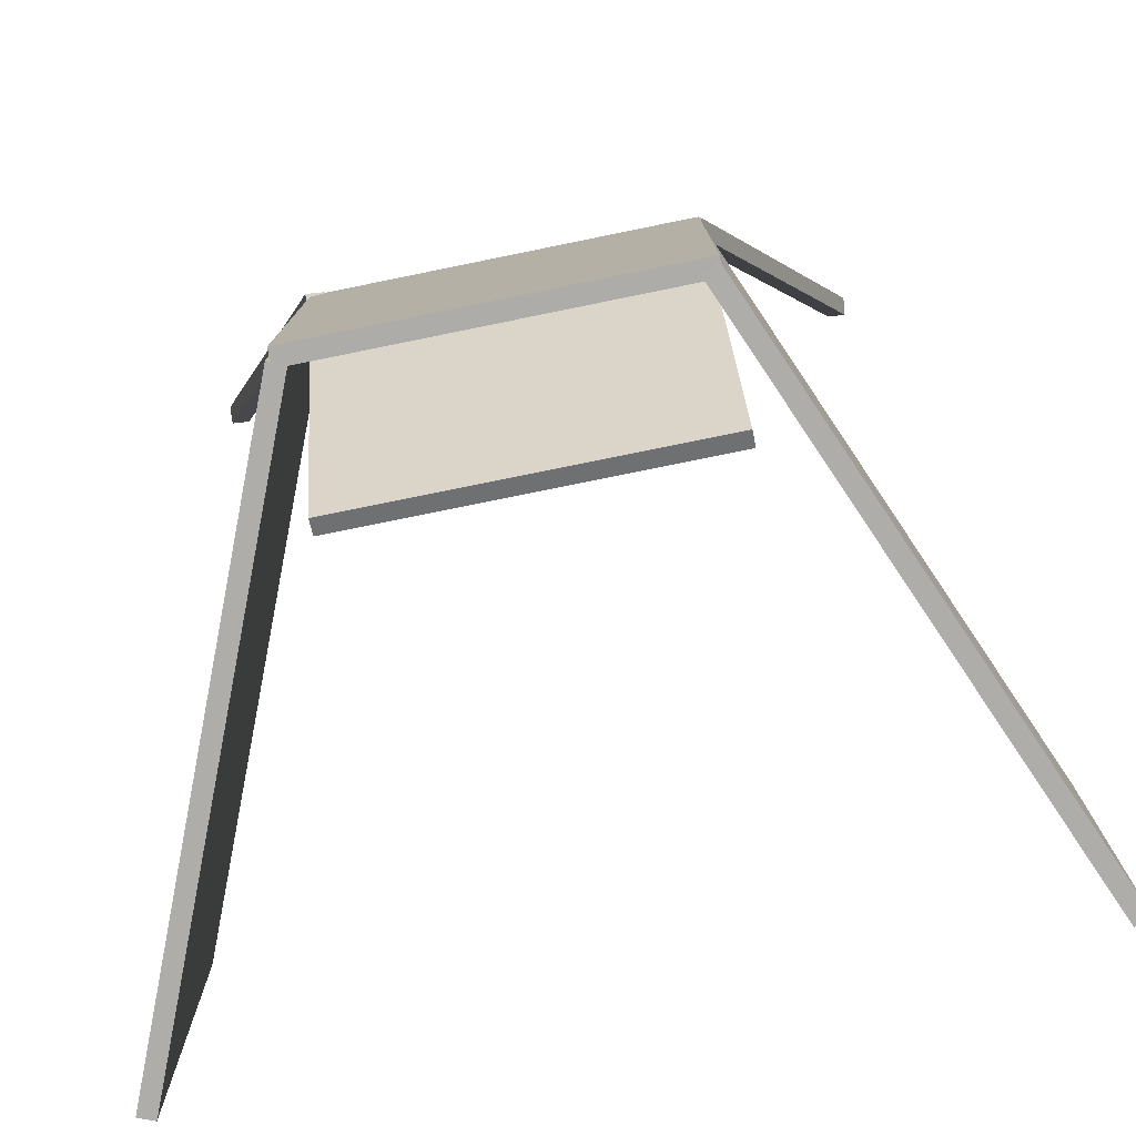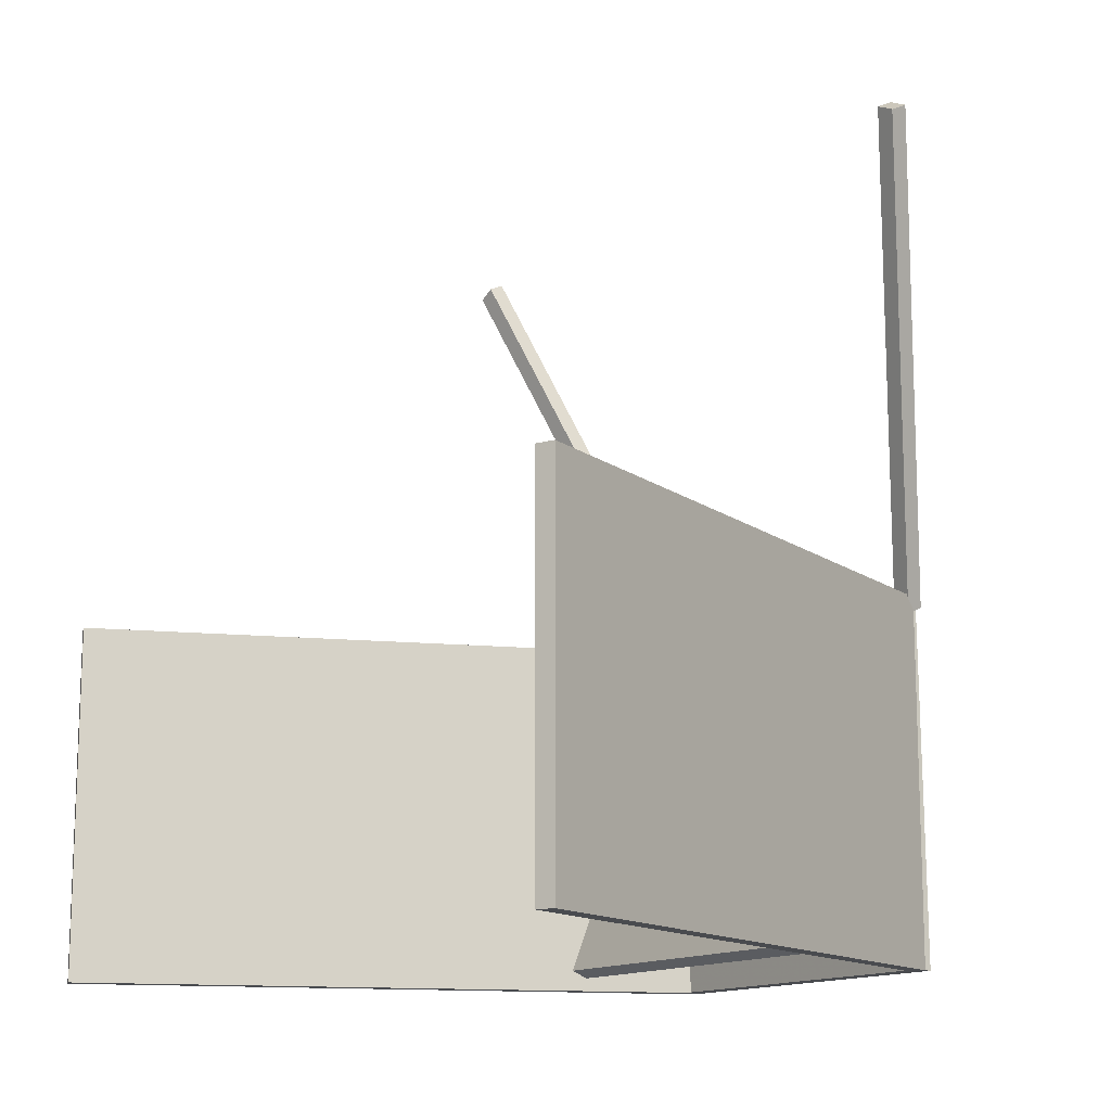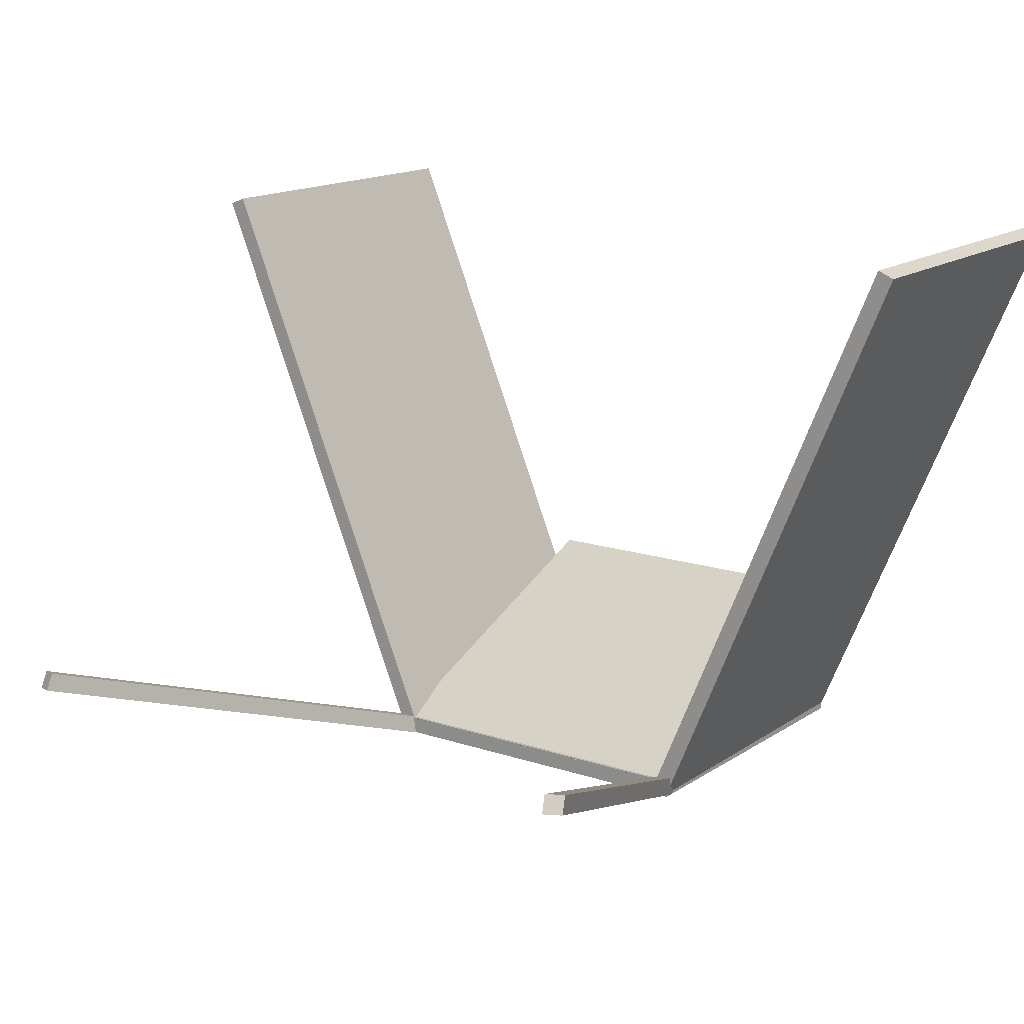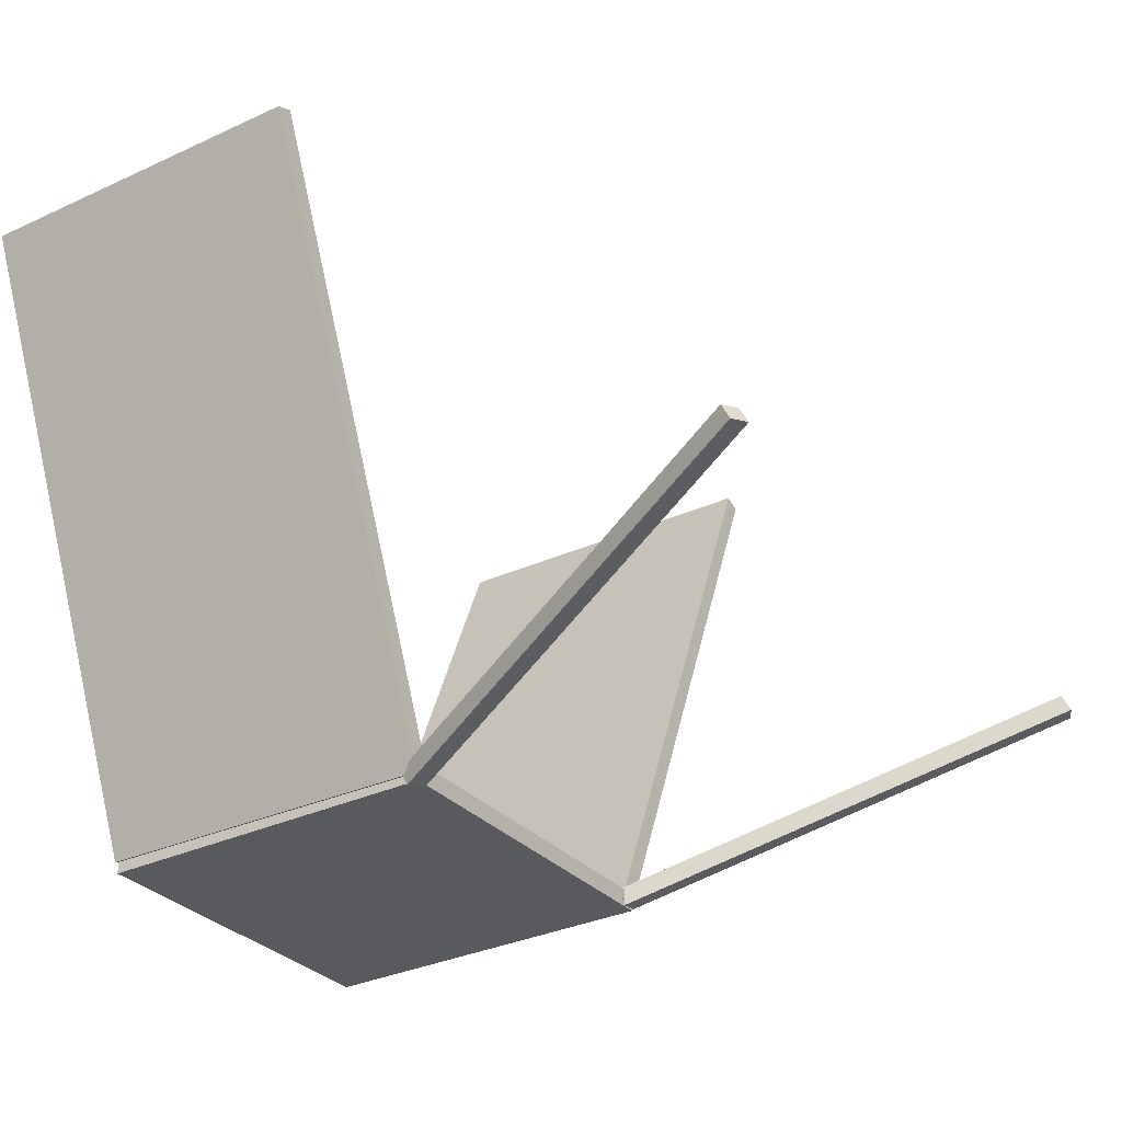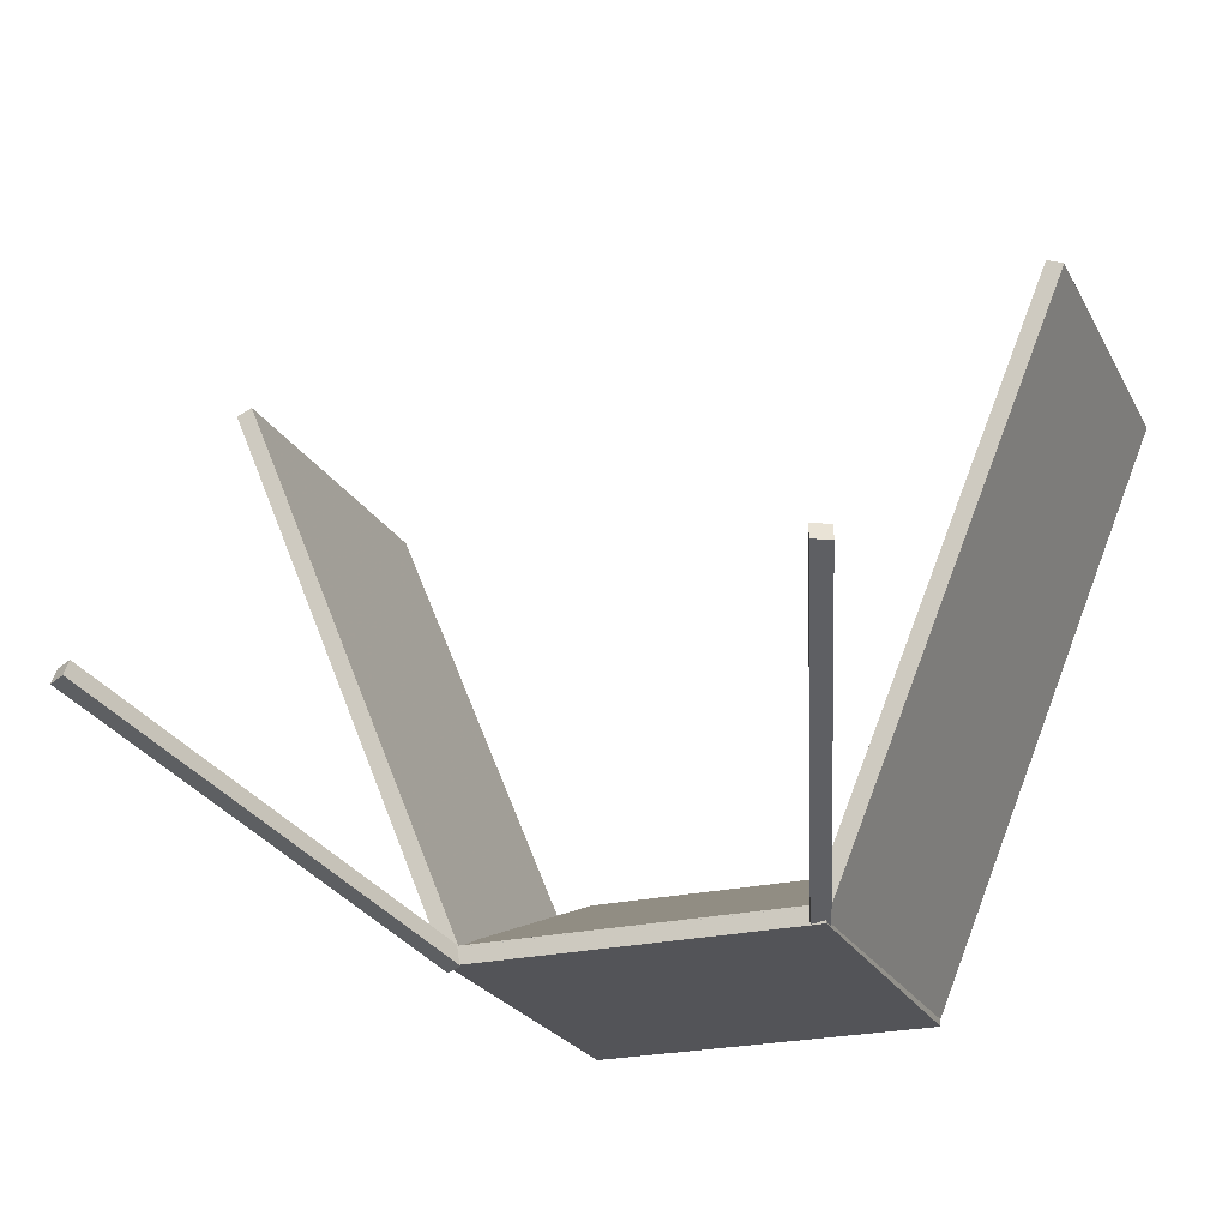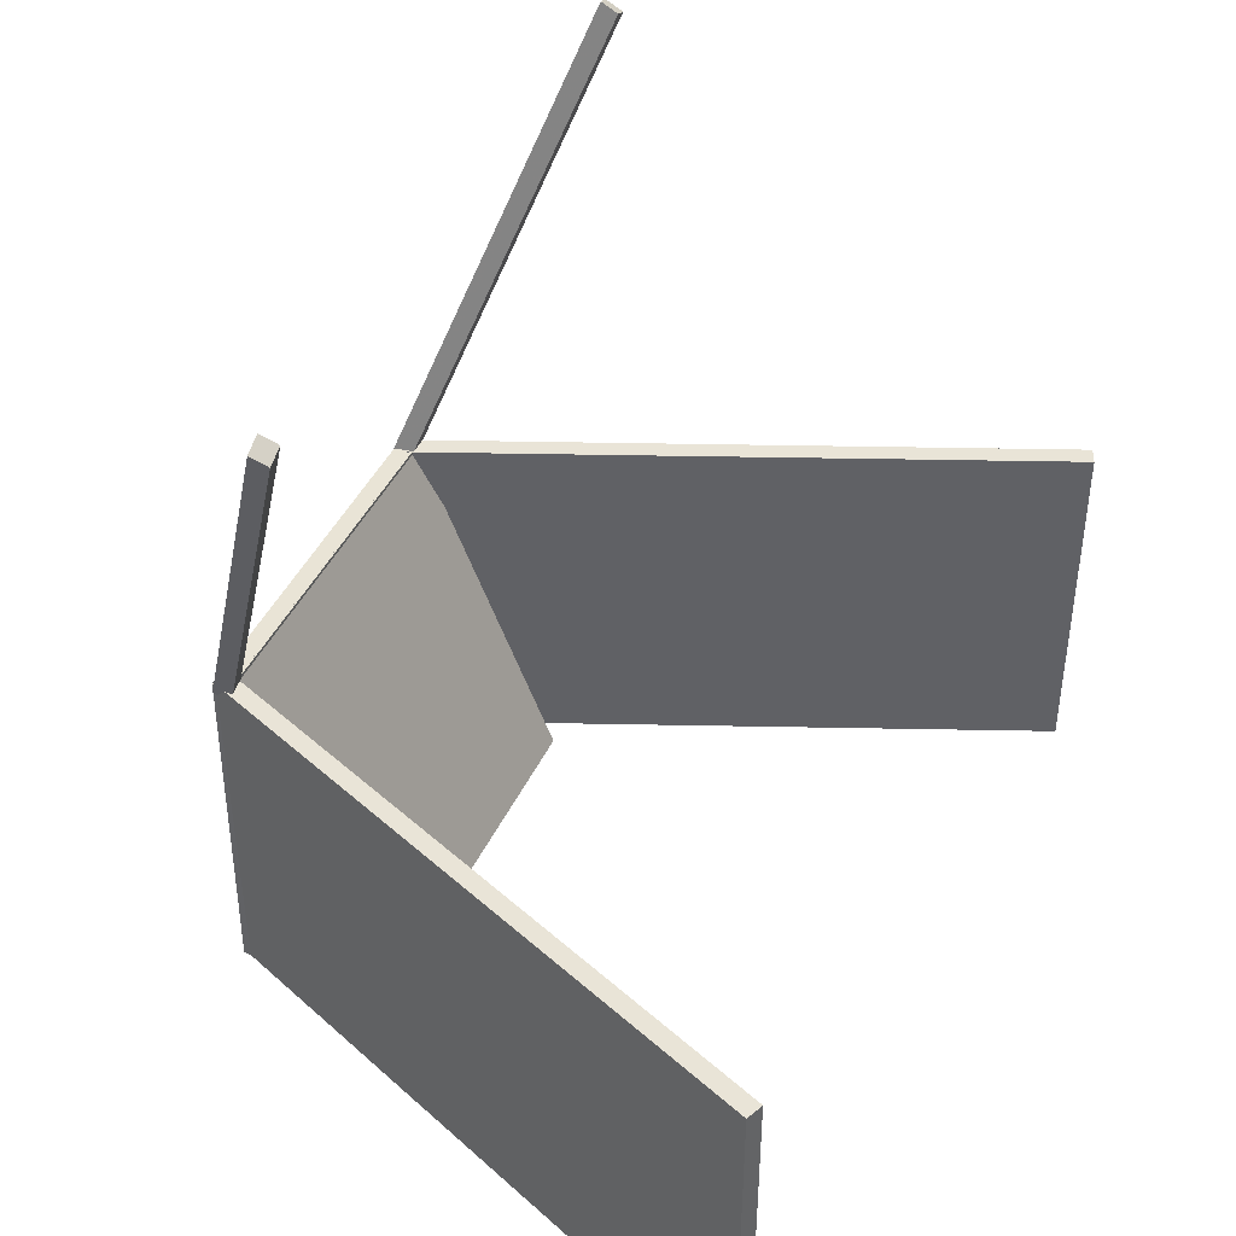
<metadata>
{"format":"obj","ext":"obj","renderer":"f3d","projection":"perspective","resolution":1024,"background":"white","views":[{"elev":-77.3,"azim":-168.5,"up":"+Y"},{"elev":-13.7,"azim":55.0,"up":"+Y"},{"elev":15.3,"azim":-144.7,"up":"+Z"},{"elev":-30.6,"azim":123.6,"up":"+Z"},{"elev":-23.0,"azim":-158.1,"up":"+Z"},{"elev":43.1,"azim":-66.2,"up":"+Y"}]}
</metadata>
<code>
v 0.945 0.8783 -0.6035
v 0.5049 -0.3265 -1.01
v 0.8988 0.9 -0.5962
v 0.5191 -0.311 -0.9507
v 0.945 0.8548 -0.5573
v 0.8988 0.8765 -0.55
v 0.5207 -0.3 -0.947
v 0.5049 -0.341 -0.9816
v 0.5061 -0.3367 -0.9821
v 0.495 -0.3376 -0.9775
v 0.495 -0.326 -1
v 1.195 -0.3 0.6809
v 1.195 -1.3 0.6809
v 0.5061 -1.3 -0.9821
v 0.4661 -0.3 -0.9655
v 0.495 -1.299 -1.011
v 0.495 -1.299 -0.9775
v 0.461 -1.298 -0.9607
v -0.4633 -1.298 -0.9607
v -0.455 -1.299 -0.9808
v 0.46 -1.298 -0.963
v 0.46 -0.3 -0.963
v -0.5011 -0.3005 -1
v 0.4638 -0.3 -0.9538
v -0.505 -0.3005 -1
v -0.505 -0.3004 -0.9919
v -0.5045 -0.3004 -0.9919
v 0.4648 -0.4403 -0.9515
v -0.4672 -0.4403 -0.9515
v -0.5012 -0.3005 -1
v 0.4605 -0.3005 -1
v -0.505 -1.299 -1.011
v -0.5012 -1.299 -1
v -0.505 -1.299 -0.9908
v 0.4661 -0.3002 -0.9655
v -1.19 -0.3 0.663
v -1.19 -1.3 0.663
v -1.144 -1.3 0.6821
v -1.144 -0.3 0.6821
v -0.4638 -0.3005 -0.9984
v -0.4639 -0.3 -0.9845
v 0.46 -0.3001 -0.963
v -0.4638 -0.3003 -0.9845
v -0.4881 -0.3004 -0.9946
v 0.4587 -0.3048 -1.003
v -0.4878 -0.3 -0.9945
v 0.495 -0.4873 -0.8785
v 0.495 -1.252 -0.5711
v 0.495 -1.272 -0.6173
v 0.495 -0.6219 -0.8785
v -0.455 -0.3003 -0.9808
v 0.4587 -0.3061 -1
v -0.505 -0.6675 -0.8601
v -0.505 -1.272 -0.6173
v -0.505 -1.252 -0.5711
v -0.505 -0.5329 -0.8601
v -0.4639 -0.3 -0.9538
v -0.4639 -0.3 -0.9539
v -0.4639 -0.3001 -0.9593
v -0.4639 -0.3 -0.9593
v 1.149 -1.3 0.7
v 1.149 -0.3 0.7
v 0.4638 -0.3 -0.9539
v -0.455 -0.3 -0.9808
v -0.4639 -0.3 -0.95
v -0.4639 -0.3 -0.9538
v -0.5012 -0.3 -1
v -0.455 -1.3 -0.9808
v -0.5012 -1.3 -1
v 0.46 -1.3 -0.963
v -0.5181 -0.3 -0.9593
v -0.5065 -0.3343 -0.9872
v 0.4654 -0.3 -0.95
v -0.505 -0.3316 -0.9908
v 0.4638 -0.3 -0.9538
v -0.4686 -0.3146 -0.9479
v -0.5046 -0.3 -0.9918
v -0.4707 -0.3 -0.9431
v -0.4608 -0.3092 -0.9501
v -0.4597 -0.3126 -0.9487
v 0.4653 -0.3092 -0.9501
v -0.8689 0.9 -0.5599
v -0.8616 0.8783 -0.5137
v -0.5181 -0.3 -0.9355
v -0.9151 0.8765 -0.5599
v -0.5085 -0.3283 -1
v -0.9078 0.8548 -0.5137
v -0.505 -0.3265 -1
v 0.469 -0.3 -0.947
f 6 7 5
f 4 5 7
f 5 1 6
f 3 6 1
f 9 2 4
f 8 2 9
f 2 1 4
f 5 4 1
f 10 11 8
f 2 8 11
f 15 89 3
f 8 14 17
f 10 8 17
f 20 21 19
f 16 21 20
f 18 19 21
f 22 24 15
f 8 9 14
f 26 27 25
f 27 30 25
f 23 25 30
f 29 19 28
f 18 28 19
f 32 33 34
f 35 15 31
f 15 3 31
f 45 31 3
f 36 37 38
f 36 38 39
f 11 10 16
f 41 43 40
f 17 16 10
f 40 44 46
f 3 1 45
f 49 50 48
f 47 48 50
f 31 23 40
f 43 51 40
f 31 40 51
f 52 45 11
f 2 11 45
f 4 7 13
f 12 13 7
f 52 31 45
f 53 54 55
f 53 55 56
f 14 9 13
f 44 40 23
f 44 23 30
f 4 13 9
f 60 82 58
f 59 60 58
f 58 82 57
f 31 52 23
f 47 50 62
f 61 62 50
f 32 16 20
f 32 20 33
f 42 22 35
f 15 35 22
f 2 45 1
f 57 24 63
f 57 63 58
f 42 35 31
f 31 51 42
f 51 59 42
f 59 58 42
f 63 42 58
f 64 51 43
f 64 43 41
f 54 49 55
f 48 55 49
f 30 67 44
f 46 44 67
f 66 57 65
f 57 82 65
f 33 20 68
f 33 68 69
f 22 42 63
f 22 63 24
f 7 62 12
f 13 61 14
f 62 61 13
f 62 13 12
f 32 25 23
f 61 18 70
f 50 18 61
f 21 70 18
f 36 71 37
f 37 71 72
f 37 72 34
f 34 72 74
f 65 73 75
f 65 75 66
f 30 27 67
f 77 67 27
f 65 80 79
f 37 34 69
f 33 69 34
f 20 19 68
f 38 68 19
f 80 78 76
f 29 53 19
f 41 82 60
f 80 65 83
f 40 82 41
f 81 73 79
f 65 79 73
f 83 65 82
f 73 24 75
f 72 71 86
f 85 86 71
f 85 71 84
f 85 84 87
f 62 73 81
f 62 81 47
f 87 83 85
f 82 85 83
f 83 84 78
f 83 78 80
f 7 6 89
f 86 88 74
f 86 74 72
f 6 3 89
f 77 82 46
f 87 84 83
f 73 62 89
f 7 89 62
f 64 41 60
f 71 36 84
f 78 84 39
f 24 73 15
f 89 15 73
f 40 46 82
f 26 85 77
f 88 86 26
f 86 85 26
f 82 77 85
f 36 39 84
f 75 24 66
f 57 66 24
f 77 46 67
f 81 79 80
f 81 80 47
f 47 56 48
f 68 38 69
f 37 69 38
f 34 74 32
f 25 32 88
f 47 80 56
f 55 48 56
f 88 26 25
f 76 56 80
f 88 32 74
f 27 26 77
f 28 18 50
f 70 14 61
f 17 21 16
f 32 11 16
f 32 23 52
f 11 32 52
f 14 70 17
f 21 17 70
f 29 28 50
f 54 53 49
f 50 49 53
f 29 50 53
f 19 53 38
f 39 38 53
f 39 53 56
f 56 76 39
f 60 59 64
f 51 64 59
f 78 39 76

</code>
